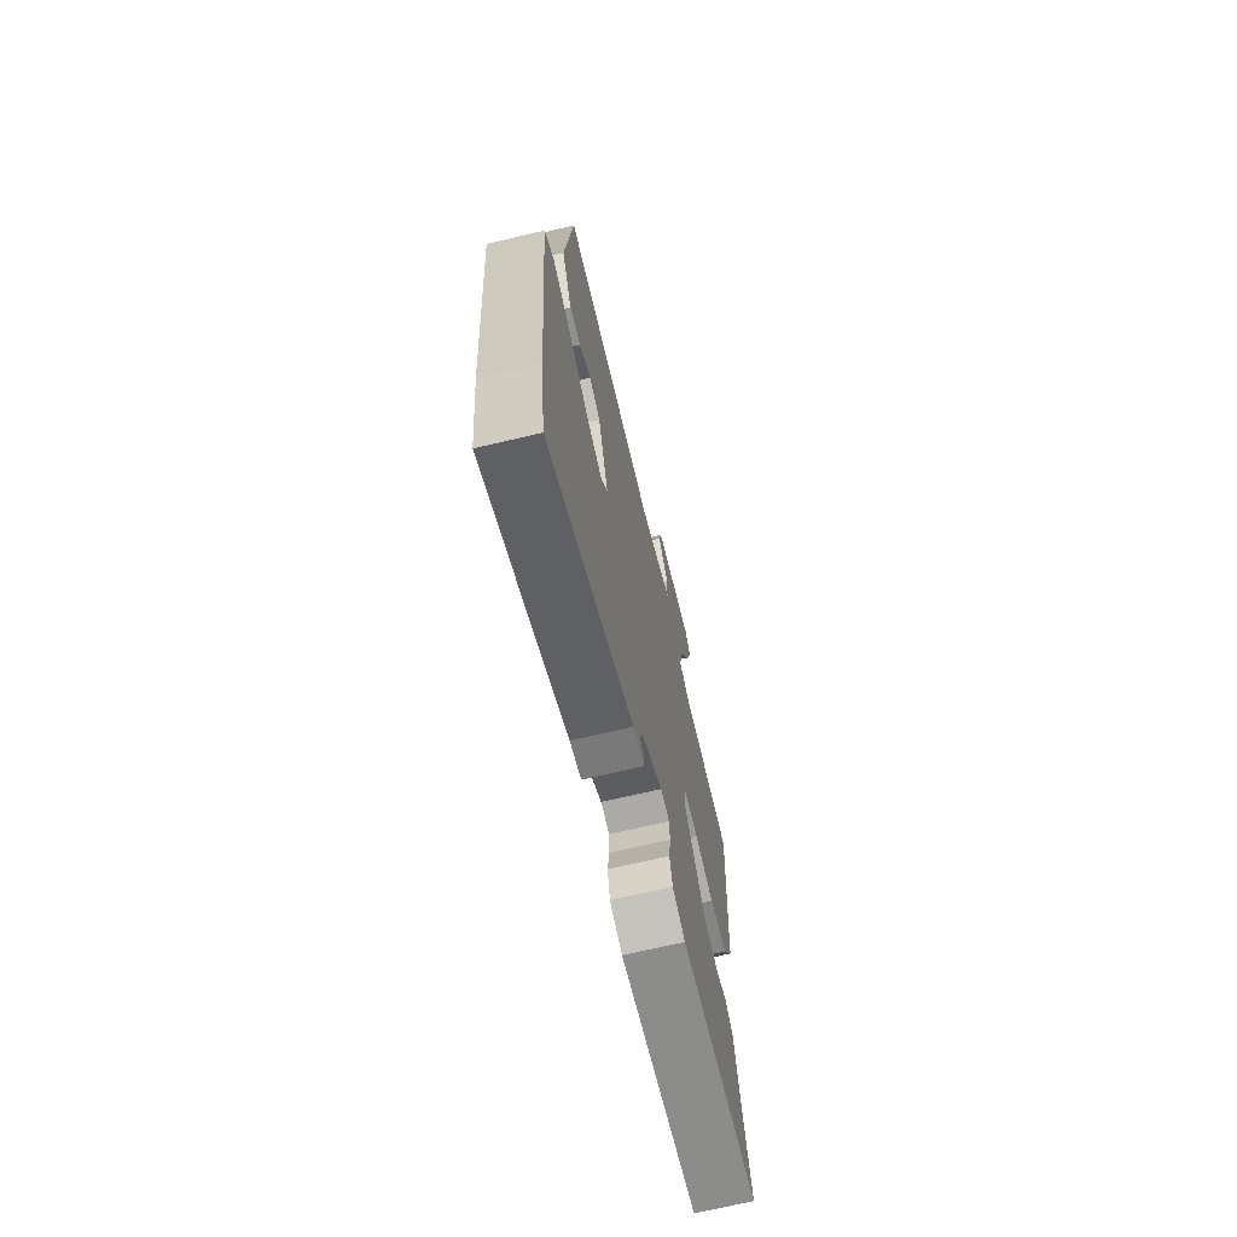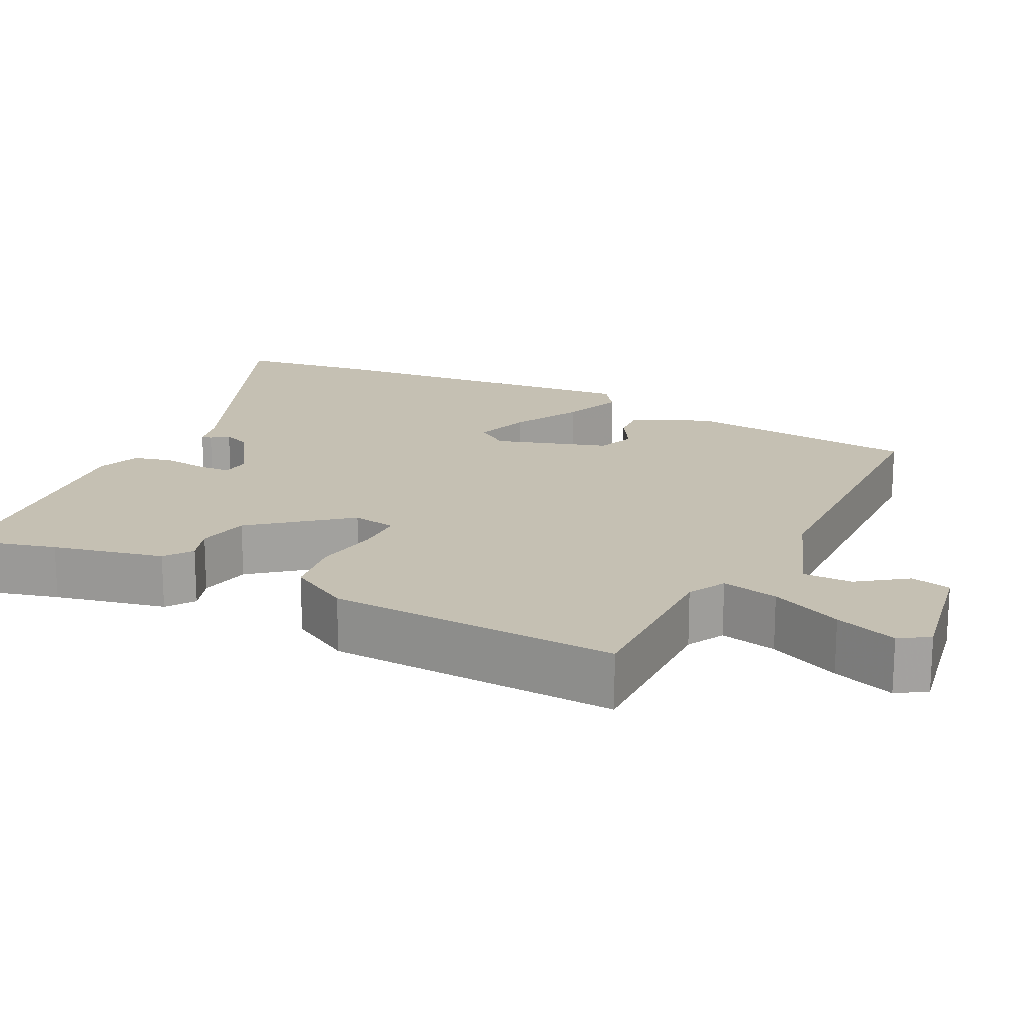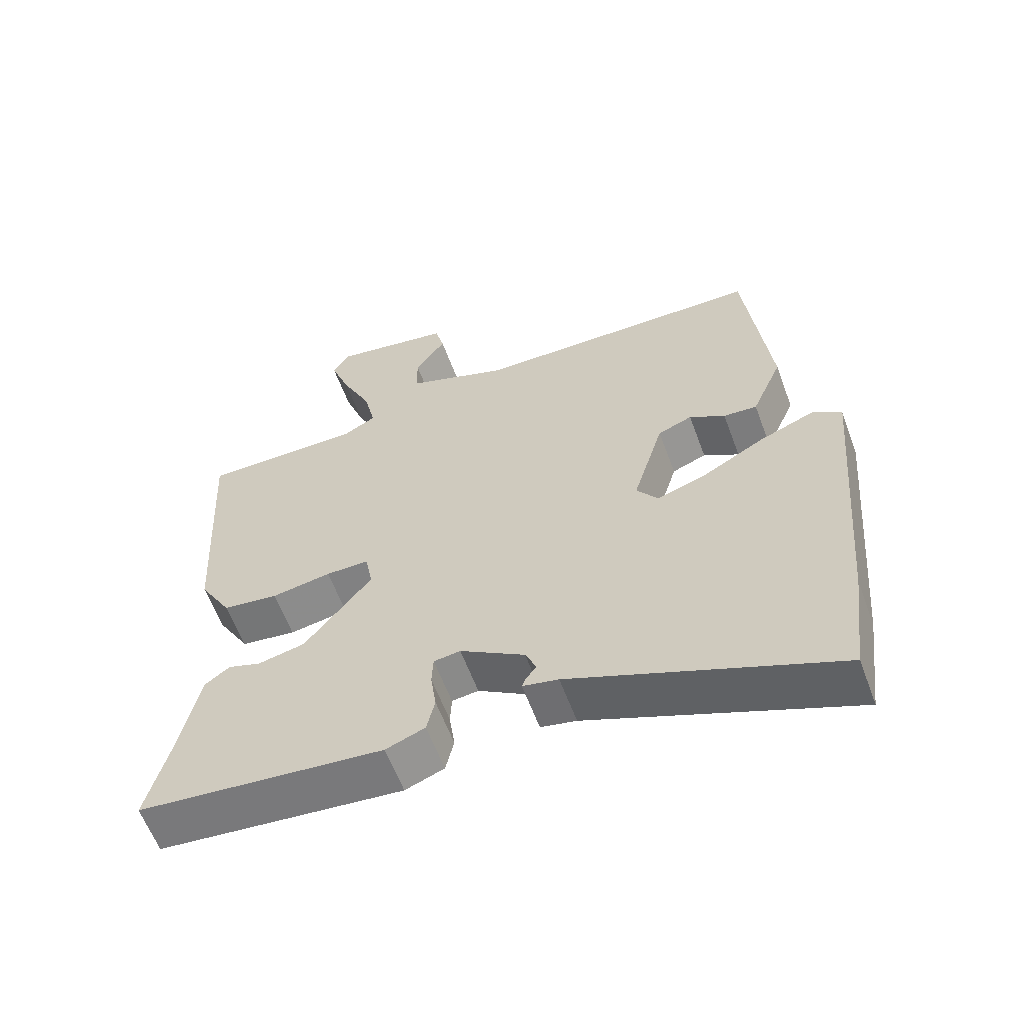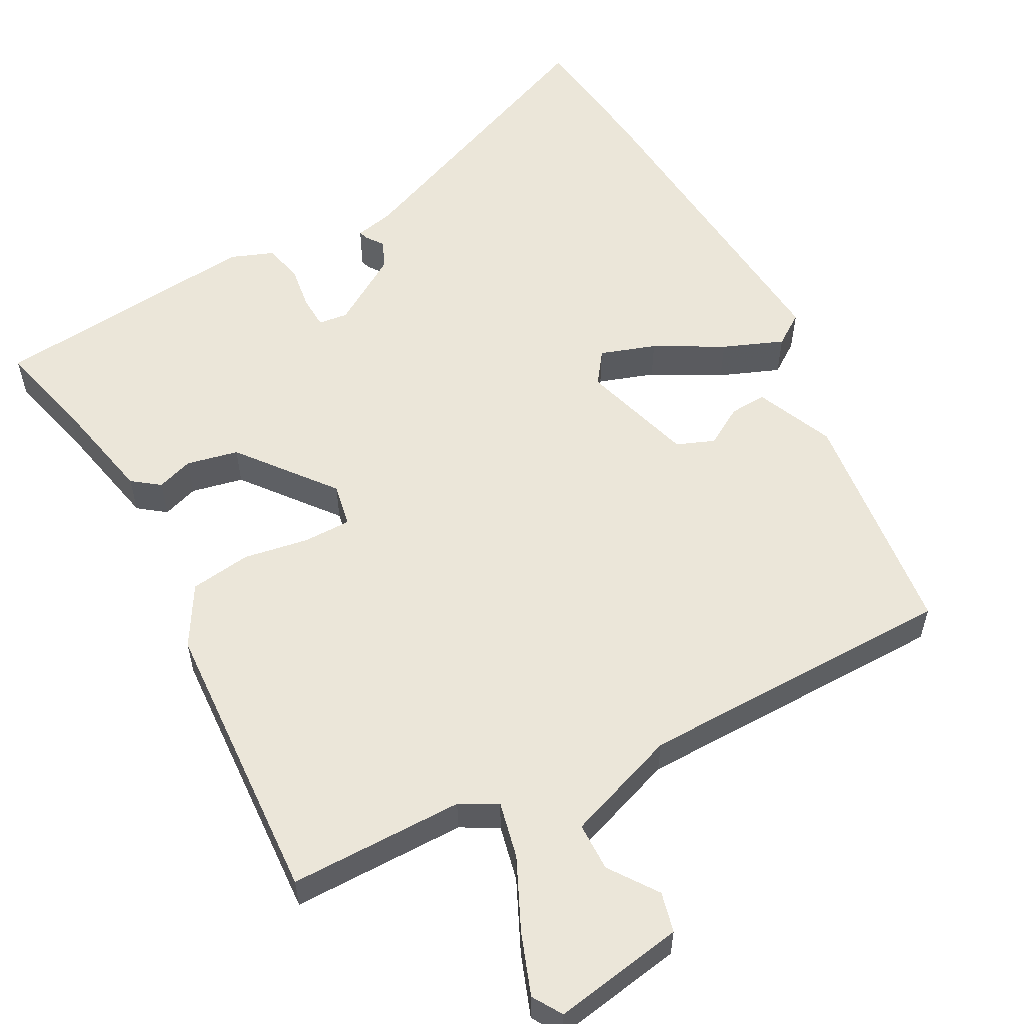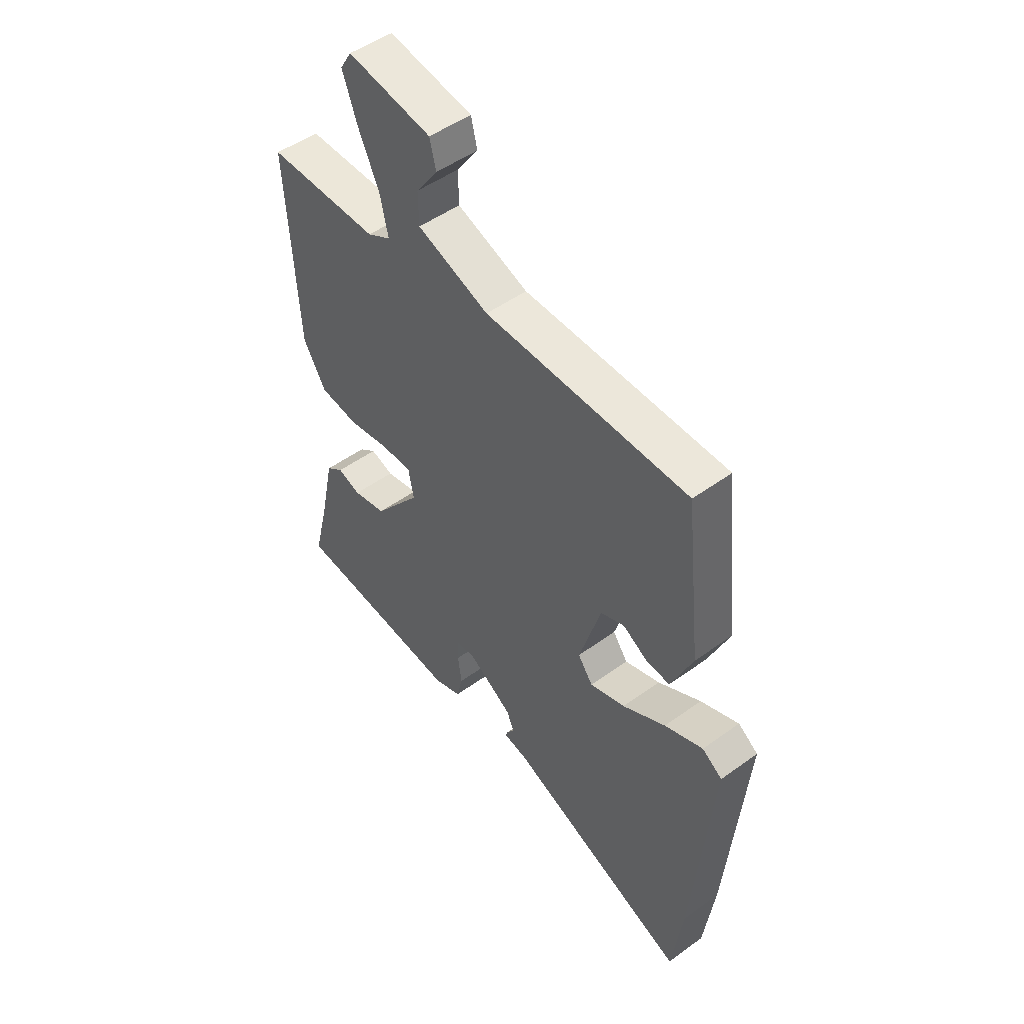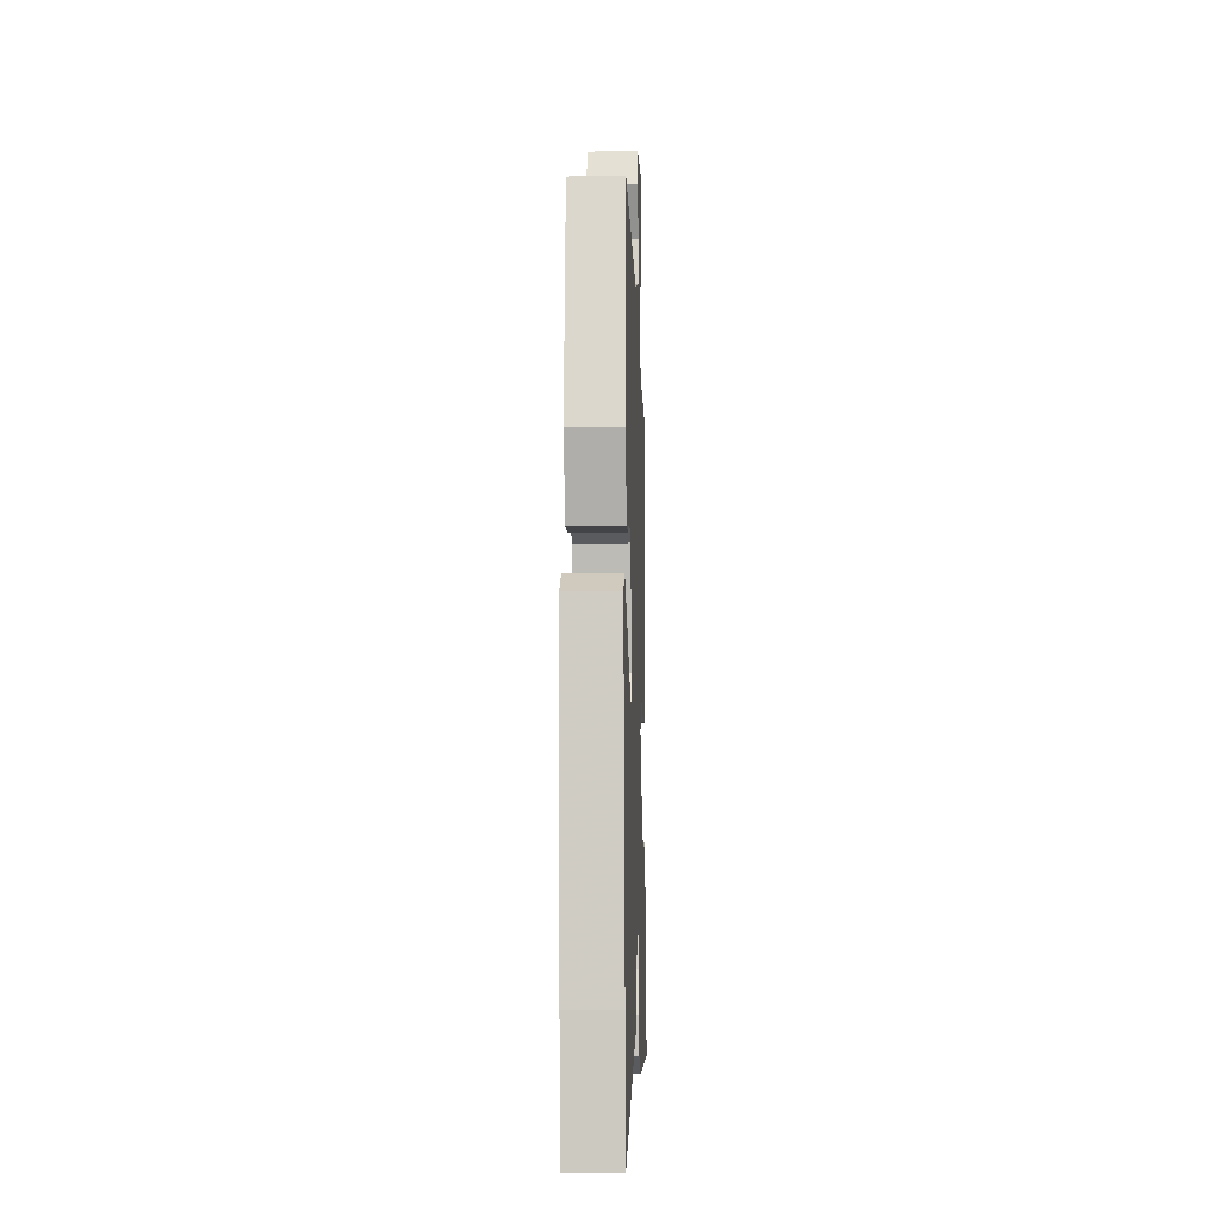
<metadata>
{"format":"obj","ext":"obj","renderer":"f3d","projection":"perspective","resolution":1024,"background":"white","views":[{"elev":-69.2,"azim":103.3,"up":"+Z"},{"elev":18.1,"azim":-64.1,"up":"+Y"},{"elev":-60.4,"azim":20.3,"up":"+Z"},{"elev":56.6,"azim":-28.3,"up":"+Y"},{"elev":49.7,"azim":51.3,"up":"+Z"},{"elev":-11.3,"azim":92.1,"up":"+Z"}]}
</metadata>
<code>
v 0.507 0.07 -0.448
v 0.485 0.07 -0.618
v 0.101 0.07 -0.462
v 0.049 0.07 -0.451
v 0.054 0.07 -0.438
v 0.07 0.07 -0.416
v 0.054 0.07 -0.379
v -0.04 0.07 -0.32
v -0.079 0.07 -0.325
v -0.081 0.07 -0.369
v -0.073 0.07 -0.427
v -0.085 0.07 -0.479
v -0.142 0.07 -0.501
v -0.501 0.07 -0.467
v -0.47 0.07 -0.344
v -0.439 0.07 -0.197
v -0.403 0.07 -0.17
v -0.355 0.07 -0.186
v -0.286 0.07 -0.171
v -0.188 0.07 -0.047
v -0.199 0.07 0.011
v -0.262 0.07 0.011
v -0.349 0.07 -0.004
v -0.43 0.07 0.007
v -0.477 0.07 0.087
v -0.499 0.07 0.471
v -0.266 0.07 0.471
v -0.217 0.07 0.498
v -0.234 0.07 0.573
v -0.278 0.07 0.667
v -0.308 0.07 0.749
v -0.284 0.07 0.788
v -0.109 0.07 0.758
v -0.096 0.07 0.705
v -0.141 0.07 0.641
v -0.14 0.07 0.576
v 0.01 0.07 0.522
v 0.435 0.07 0.517
v 0.47 0.07 0.205
v 0.425 0.07 0.101
v 0.376 0.07 0.104
v 0.324 0.07 0.135
v 0.274 0.07 0.115
v 0.229 0.07 -0.035
v 0.26 0.07 -0.078
v 0.334 0.07 -0.053
v 0.424 0.07 -0.003
v 0.504 0.07 0.029
v 0.546 0.07 0
v 0.507 0 -0.448
v 0.485 0 -0.618
v 0.101 0 -0.462
v 0.049 0 -0.451
v 0.054 0 -0.438
v 0.07 0 -0.416
v 0.054 0 -0.379
v -0.04 0 -0.32
v -0.079 0 -0.325
v -0.081 0 -0.369
v -0.073 0 -0.427
v -0.085 0 -0.479
v -0.142 0 -0.501
v -0.501 0 -0.467
v -0.47 0 -0.344
v -0.439 0 -0.197
v -0.403 0 -0.17
v -0.355 0 -0.186
v -0.286 0 -0.171
v -0.188 0 -0.047
v -0.199 0 0.011
v -0.262 0 0.011
v -0.349 0 -0.004
v -0.43 0 0.007
v -0.477 0 0.087
v -0.499 0 0.471
v -0.266 0 0.471
v -0.217 0 0.498
v -0.234 0 0.573
v -0.278 0 0.667
v -0.308 0 0.749
v -0.284 0 0.788
v -0.109 0 0.758
v -0.096 0 0.705
v -0.141 0 0.641
v -0.14 0 0.576
v 0.01 0 0.522
v 0.435 0 0.517
v 0.47 0 0.205
v 0.425 0 0.101
v 0.376 0 0.104
v 0.324 0 0.135
v 0.274 0 0.115
v 0.229 0 -0.035
v 0.26 0 -0.078
v 0.334 0 -0.053
v 0.424 0 -0.003
v 0.504 0 0.029
v 0.546 0 0
f 46 47 48 49
f 45 46 49 1
f 44 45 1 2
f 39 40 41 42
f 37 38 39 42
f 36 37 42 43
f 32 33 34 35
f 32 35 36
f 29 30 31 32
f 29 32 36
f 28 29 36 43
f 24 25 26 27
f 22 23 24 27
f 21 22 27 28
f 20 21 28 43
f 15 16 17 18
f 15 18 19
f 14 15 19
f 10 11 12 13
f 9 10 13 14
f 3 4 5 6
f 44 2 3 6
f 44 6 7
f 43 44 7 8
f 20 43 8 9
f 9 14 19 20
f 98 97 96 95
f 50 98 95 94
f 51 50 94 93
f 91 90 89 88
f 91 88 87 86
f 92 91 86 85
f 84 83 82 81
f 85 84 81
f 81 80 79 78
f 85 81 78
f 92 85 78 77
f 76 75 74 73
f 76 73 72 71
f 77 76 71 70
f 92 77 70 69
f 67 66 65 64
f 68 67 64
f 68 64 63
f 62 61 60 59
f 63 62 59 58
f 55 54 53 52
f 55 52 51 93
f 56 55 93
f 57 56 93 92
f 58 57 92 69
f 69 68 63 58
f 1 50 51 2
f 2 51 52 3
f 3 52 53 4
f 4 53 54 5
f 5 54 55 6
f 6 55 56 7
f 7 56 57 8
f 8 57 58 9
f 9 58 59 10
f 10 59 60 11
f 11 60 61 12
f 12 61 62 13
f 13 62 63 14
f 14 63 64 15
f 15 64 65 16
f 16 65 66 17
f 17 66 67 18
f 18 67 68 19
f 19 68 69 20
f 20 69 70 21
f 21 70 71 22
f 22 71 72 23
f 23 72 73 24
f 24 73 74 25
f 25 74 75 26
f 26 75 76 27
f 27 76 77 28
f 28 77 78 29
f 29 78 79 30
f 30 79 80 31
f 31 80 81 32
f 32 81 82 33
f 33 82 83 34
f 34 83 84 35
f 35 84 85 36
f 36 85 86 37
f 37 86 87 38
f 38 87 88 39
f 39 88 89 40
f 40 89 90 41
f 41 90 91 42
f 42 91 92 43
f 43 92 93 44
f 44 93 94 45
f 45 94 95 46
f 46 95 96 47
f 47 96 97 48
f 48 97 98 49
f 49 98 50 1

</code>
